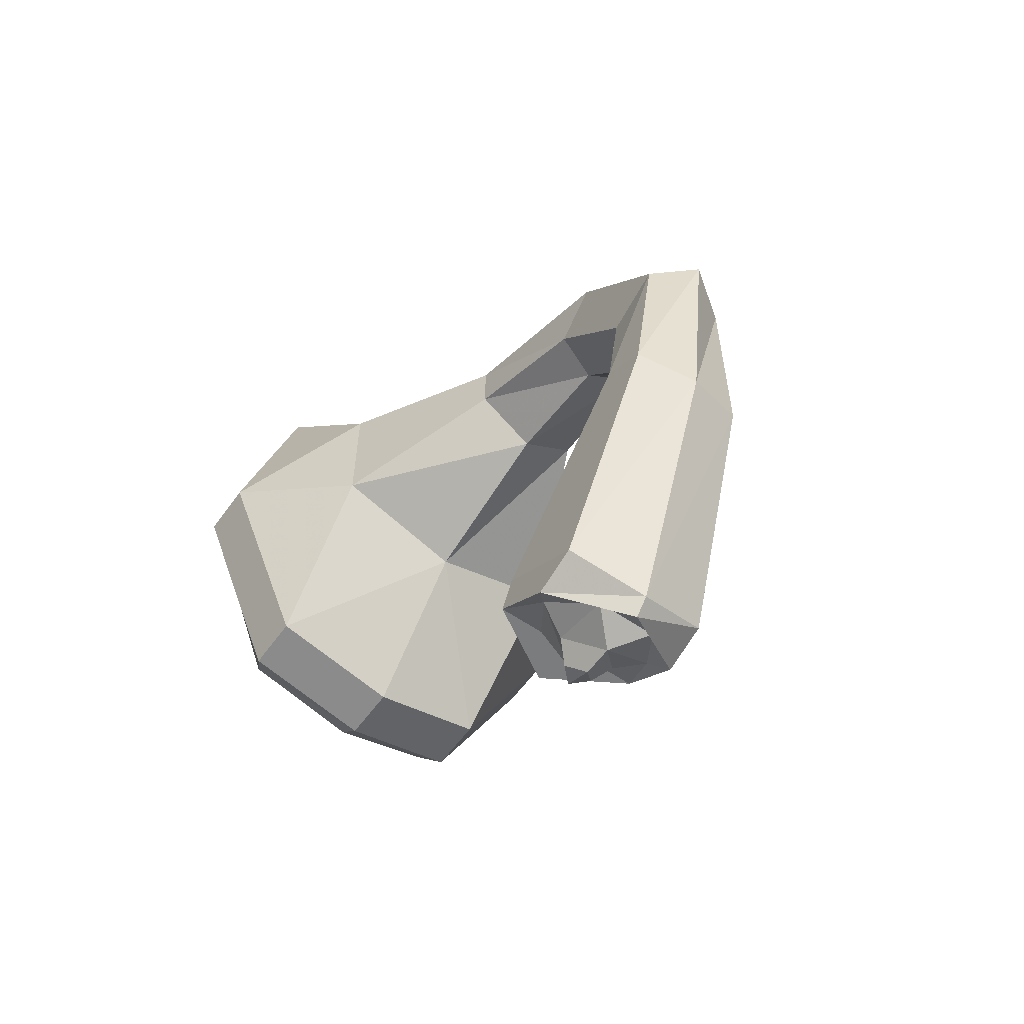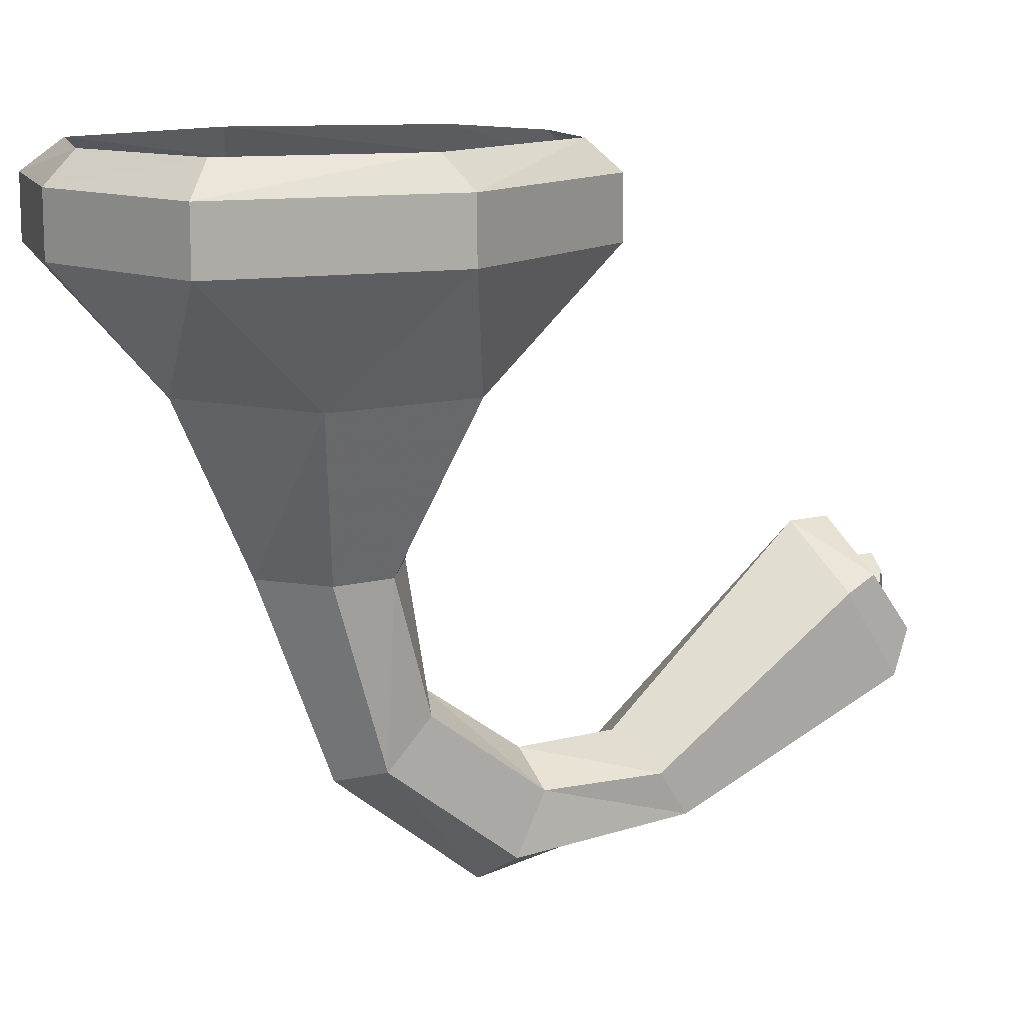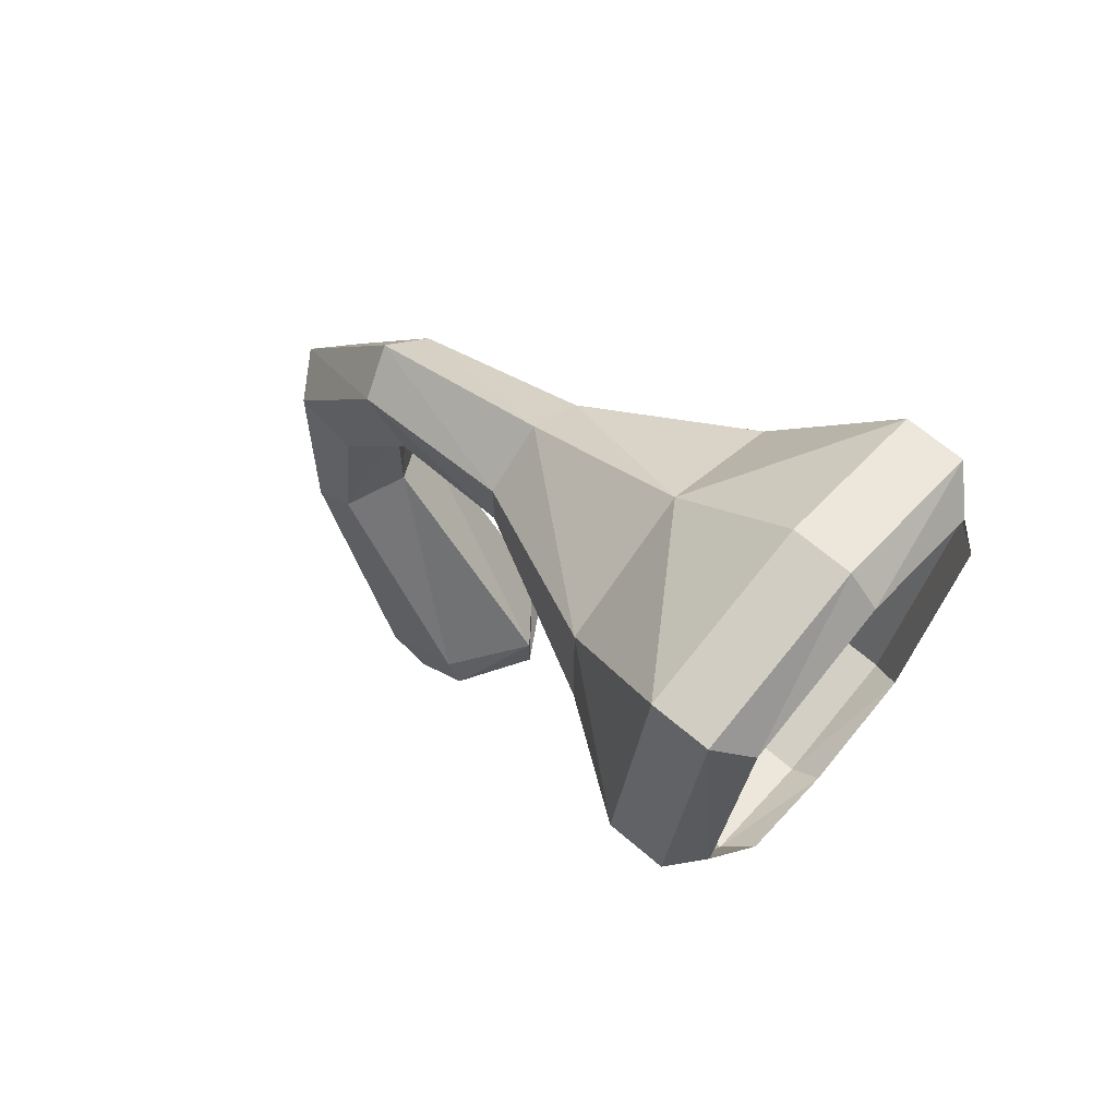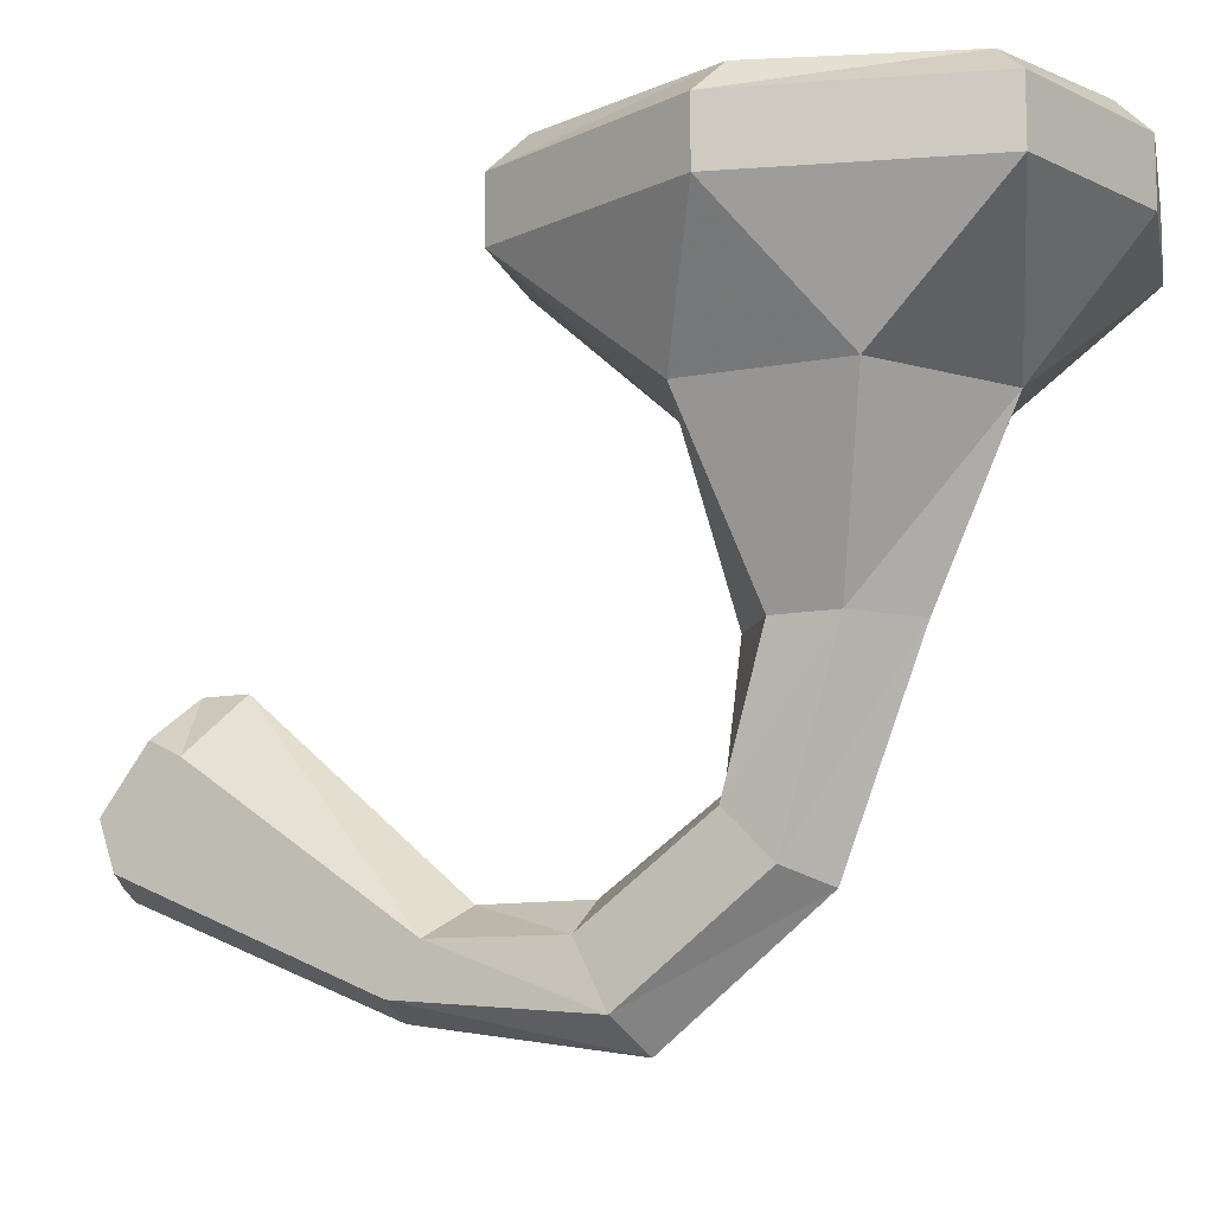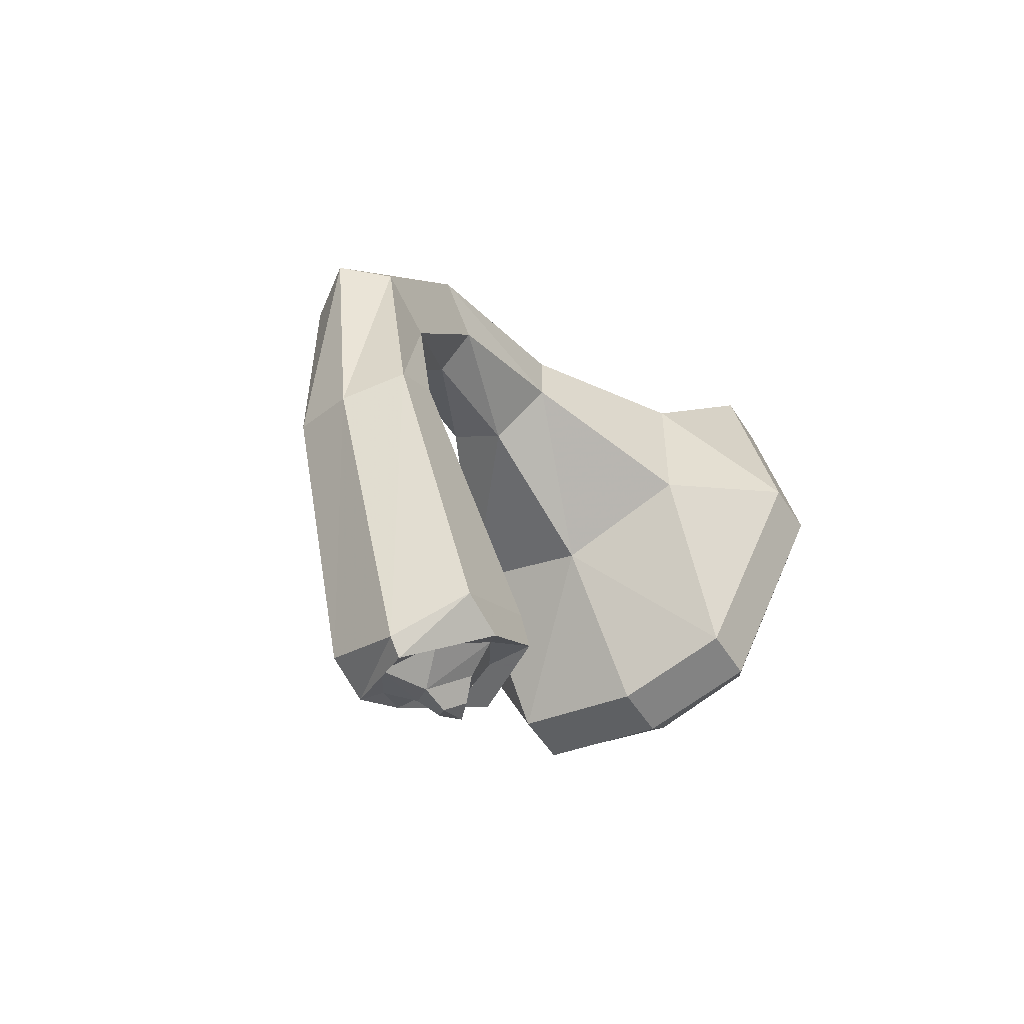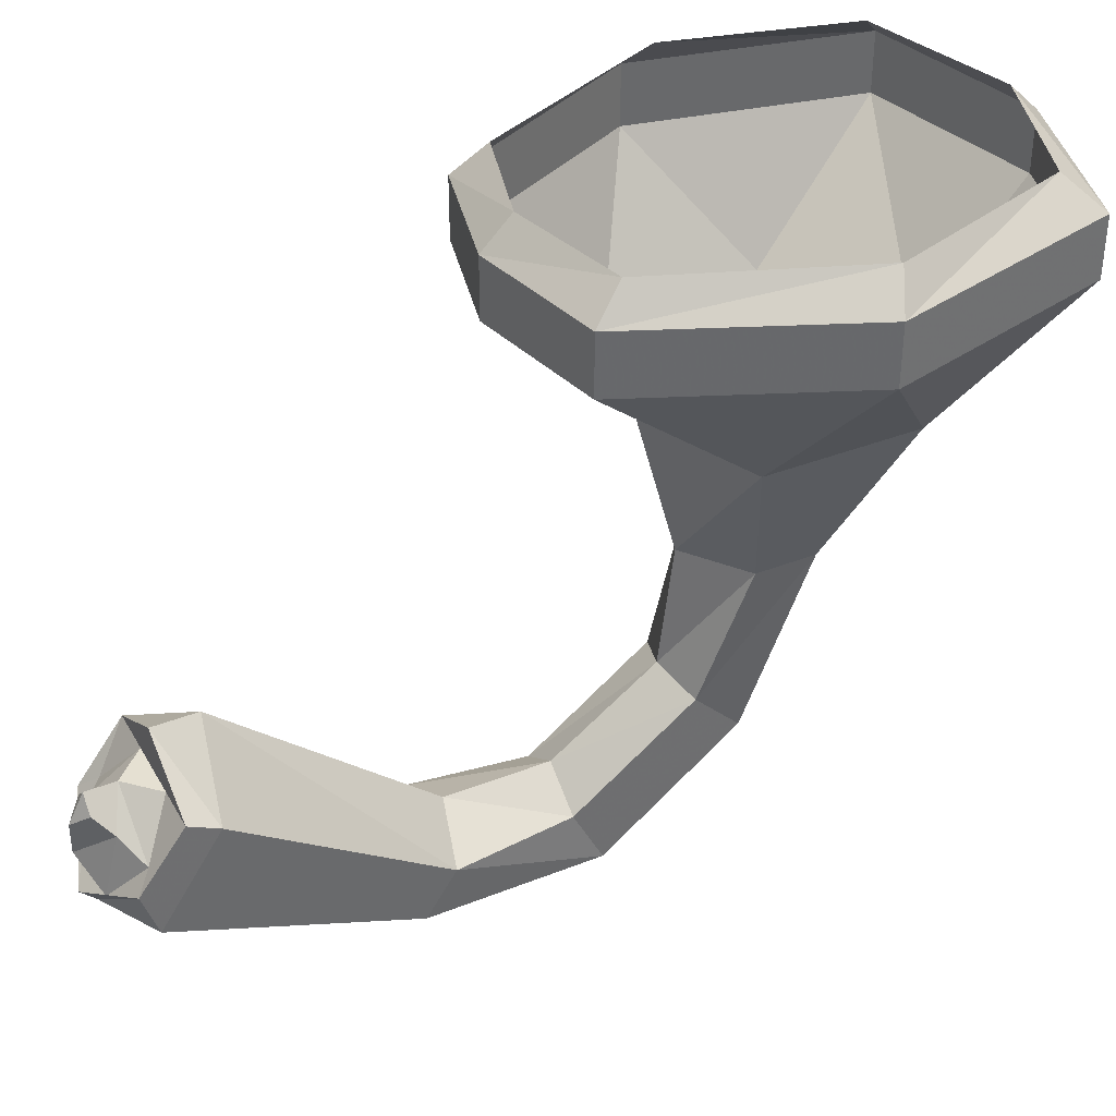
<metadata>
{"format":"obj","ext":"obj","renderer":"f3d","projection":"perspective","resolution":1024,"background":"white","views":[{"elev":-58.6,"azim":-35.4,"up":"+Z"},{"elev":12.0,"azim":58.0,"up":"+Y"},{"elev":66.5,"azim":130.7,"up":"+Z"},{"elev":-11.0,"azim":-64.4,"up":"+Y"},{"elev":-53.2,"azim":31.7,"up":"+Z"},{"elev":37.7,"azim":-116.6,"up":"+Y"}]}
</metadata>
<code>
v -0.07031 -1.555 -0.09375
v -0.1172 -1.492 -0.0625
v -0.07031 -1.492 -0.1719
v 0 -1.555 -0.1172
v 0 -1.641 -0.09375
v -0.03125 -1.641 -0.07031
v -0.07031 -1.555 -0.01562
v -0.08594 -1.492 0.05469
v -0.08594 -1.461 0.05469
v -0.1172 -1.461 -0.0625
v -0.07031 -1.461 -0.1719
v 0 -1.492 -0.1875
v 0.0625 -1.492 -0.1719
v 0.07031 -1.555 -0.09375
v 0.03125 -1.641 -0.07031
v 0.02344 -1.711 -0.09375
v 0 -1.703 -0.1016
v -0.02344 -1.711 -0.09375
v -0.03125 -1.641 -0.03906
v 0 -1.555 0.02344
v 0 -1.492 0.07812
v 0 -1.461 0.07812
v 0 -1.445 0.0625
v -0.07031 -1.445 0.03906
v -0.1016 -1.445 -0.05469
v -0.0625 -1.445 -0.1562
v 0 -1.461 -0.1875
v 0.0625 -1.461 -0.1719
v 0.1172 -1.492 -0.0625
v 0.07031 -1.555 -0.01562
v 0.03125 -1.641 -0.03906
v 0.02344 -1.734 -0.07031
v 0.02344 -1.789 -0.1406
v 0.02344 -1.758 -0.1562
v 0 -1.742 -0.1562
v -0.02344 -1.758 -0.1562
v -0.02344 -1.734 -0.07031
v 0 -1.641 -0.01562
v 0.09375 -1.492 0.05469
v 0.09375 -1.461 0.05469
v 0.07812 -1.445 0.03906
v 0.1172 -1.461 -0.0625
v 0.1016 -1.445 -0.05469
v 0 -1.742 -0.05469
v 0 -1.805 -0.1328
v 0 -1.789 -0.2422
v 0.03125 -1.781 -0.2344
v 0.03125 -1.758 -0.2188
v 0 -1.742 -0.2109
v -0.03125 -1.758 -0.2188
v -0.02344 -1.789 -0.1406
v -0.03125 -1.781 -0.2344
v -0.03906 -1.727 -0.3594
v 0 -1.734 -0.375
v 0.03906 -1.727 -0.3594
v 0.03906 -1.68 -0.3281
v 0 -1.648 -0.3203
v -0.03906 -1.68 -0.3281
v -0.03906 -1.672 -0.3438
v -0.03906 -1.703 -0.3672
v 0 -1.727 -0.3828
v 0.03906 -1.703 -0.3672
v 0.03906 -1.672 -0.3438
v 0 -1.648 -0.3438
v -0.01562 -1.672 -0.3438
v -0.03125 -1.695 -0.3594
v -0.01562 -1.719 -0.375
v 0.01562 -1.719 -0.375
v 0.03125 -1.695 -0.3594
v 0.01562 -1.672 -0.3438
v 0 -1.672 -0.3594
v -0.01562 -1.688 -0.3672
v 0 -1.703 -0.3828
v 0.01562 -1.688 -0.3672
v 0.007812 -1.68 -0.375
v 0 -1.672 -0.375
v -0.007812 -1.68 -0.375
v 0 -1.688 -0.3828
v 0.05469 -1.445 -0.1562
v 0 -1.445 -0.1719
f 1 2 3
f 1 3 4
f 1 4 5
f 1 5 6
f 1 6 7
f 1 7 2
f 2 7 8
f 2 8 9
f 2 9 10
f 2 10 3
f 3 10 11
f 3 11 12
f 3 12 4
f 4 12 13
f 4 13 14
f 4 14 15
f 4 15 5
f 5 15 16
f 5 16 17
f 5 17 6
f 6 17 18
f 6 18 19
f 6 19 7
f 7 19 20
f 7 20 8
f 8 20 21
f 8 21 22
f 8 22 9
f 9 22 23
f 9 23 24
f 9 24 10
f 10 24 25
f 10 25 11
f 11 25 26
f 11 26 27
f 11 27 12
f 12 27 13
f 13 27 28
f 13 28 29
f 13 29 14
f 14 29 30
f 14 30 31
f 14 31 15
f 15 31 32
f 15 32 16
f 16 32 33
f 16 33 34
f 16 34 17
f 17 34 35
f 17 35 18
f 18 35 36
f 18 36 37
f 18 37 19
f 19 37 38
f 19 38 20
f 20 38 30
f 20 30 39
f 20 39 21
f 21 39 40
f 21 40 22
f 22 40 41
f 22 41 23
f 39 30 29
f 39 29 42
f 39 42 40
f 40 42 43
f 40 43 41
f 30 38 31
f 31 38 44
f 31 44 32
f 32 44 45
f 32 45 33
f 33 45 46
f 33 46 47
f 33 47 34
f 34 47 48
f 34 48 35
f 35 48 49
f 35 49 36
f 36 49 50
f 36 50 51
f 36 51 37
f 37 51 44
f 37 44 38
f 44 51 45
f 45 51 52
f 45 52 46
f 46 52 53
f 46 53 54
f 46 54 47
f 47 54 55
f 47 55 48
f 48 55 56
f 48 56 49
f 49 56 57
f 49 57 50
f 50 57 58
f 50 58 52
f 50 52 51
f 52 58 53
f 29 28 42
f 42 28 79
f 42 79 43
f 27 26 80
f 27 80 28
f 28 80 79
f 53 58 59
f 53 59 60
f 53 60 54
f 54 60 61
f 54 61 55
f 55 61 62
f 55 62 56
f 56 62 63
f 56 63 57
f 57 63 64
f 57 64 58
f 58 64 59
f 59 64 65
f 59 65 66
f 59 66 60
f 60 66 67
f 60 67 61
f 61 67 68
f 61 68 62
f 62 68 69
f 62 69 63
f 63 69 70
f 63 70 64
f 64 70 65
f 65 70 71
f 65 71 66
f 66 71 72
f 66 72 67
f 67 72 73
f 67 73 68
f 68 73 69
f 69 73 74
f 69 74 70
f 70 74 71
f 71 74 75
f 71 75 76
f 71 76 72
f 72 76 77
f 72 77 73
f 73 77 78
f 73 78 74
f 74 78 75
f 75 78 76
f 76 78 77

</code>
